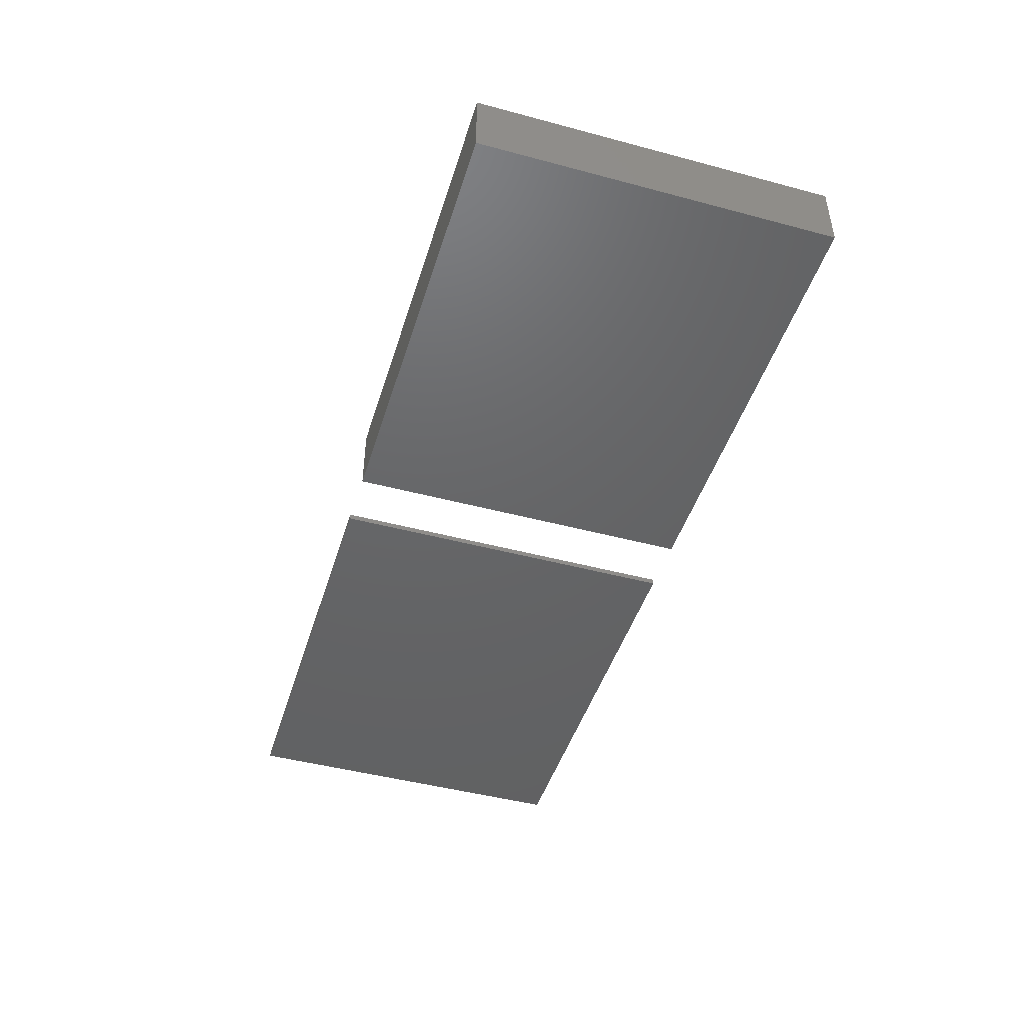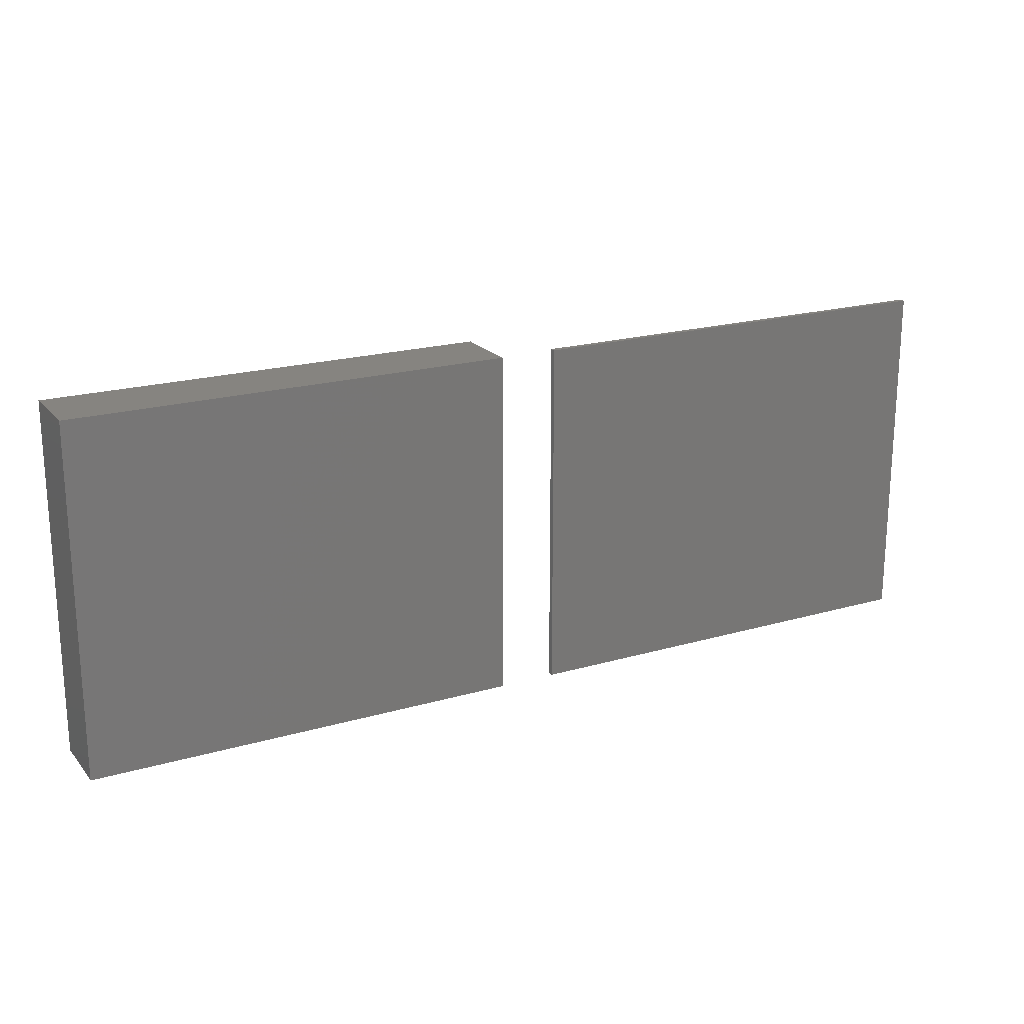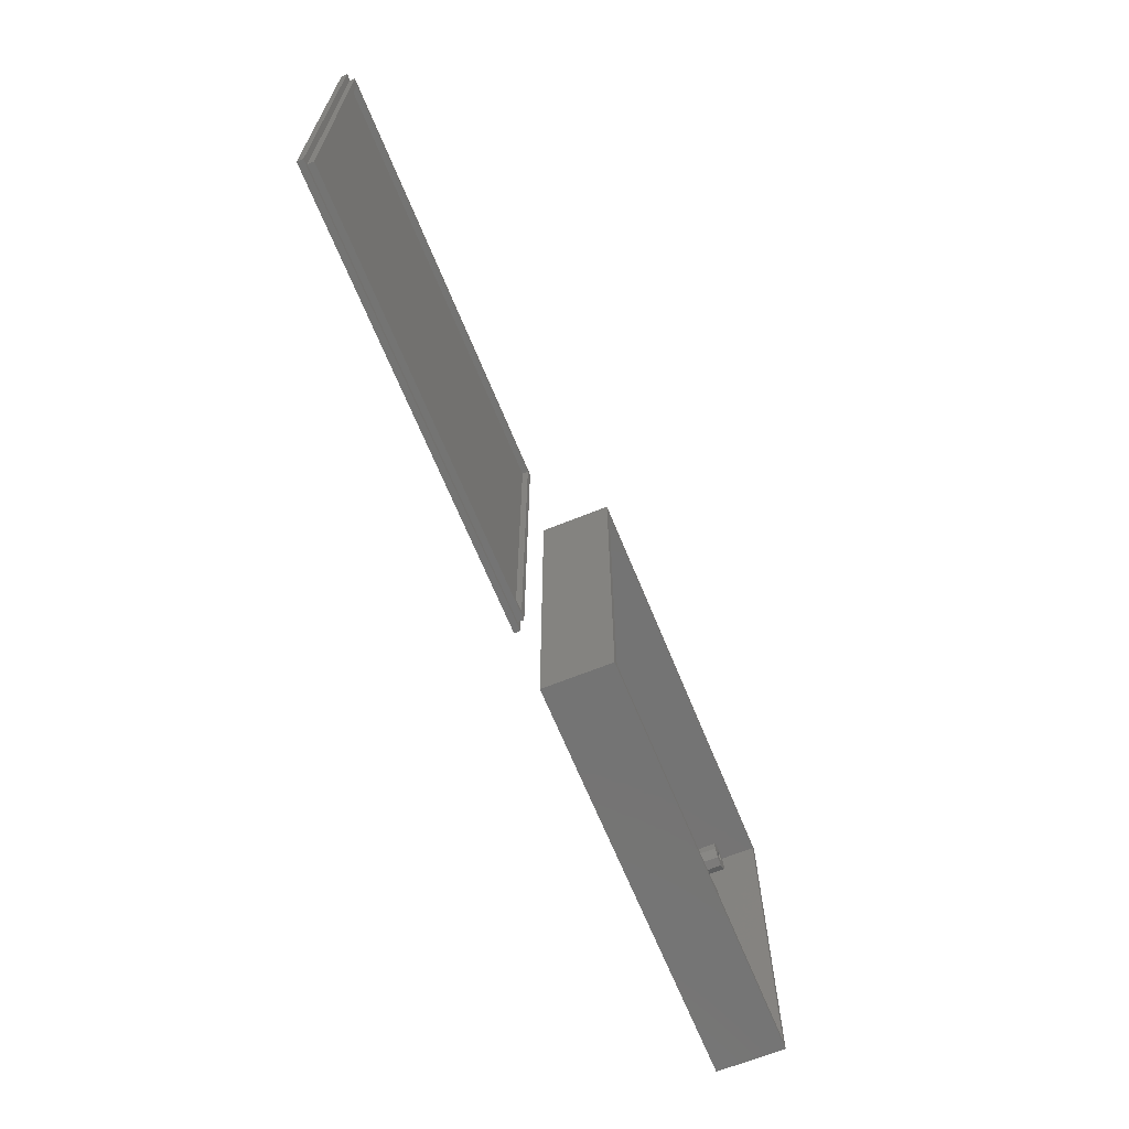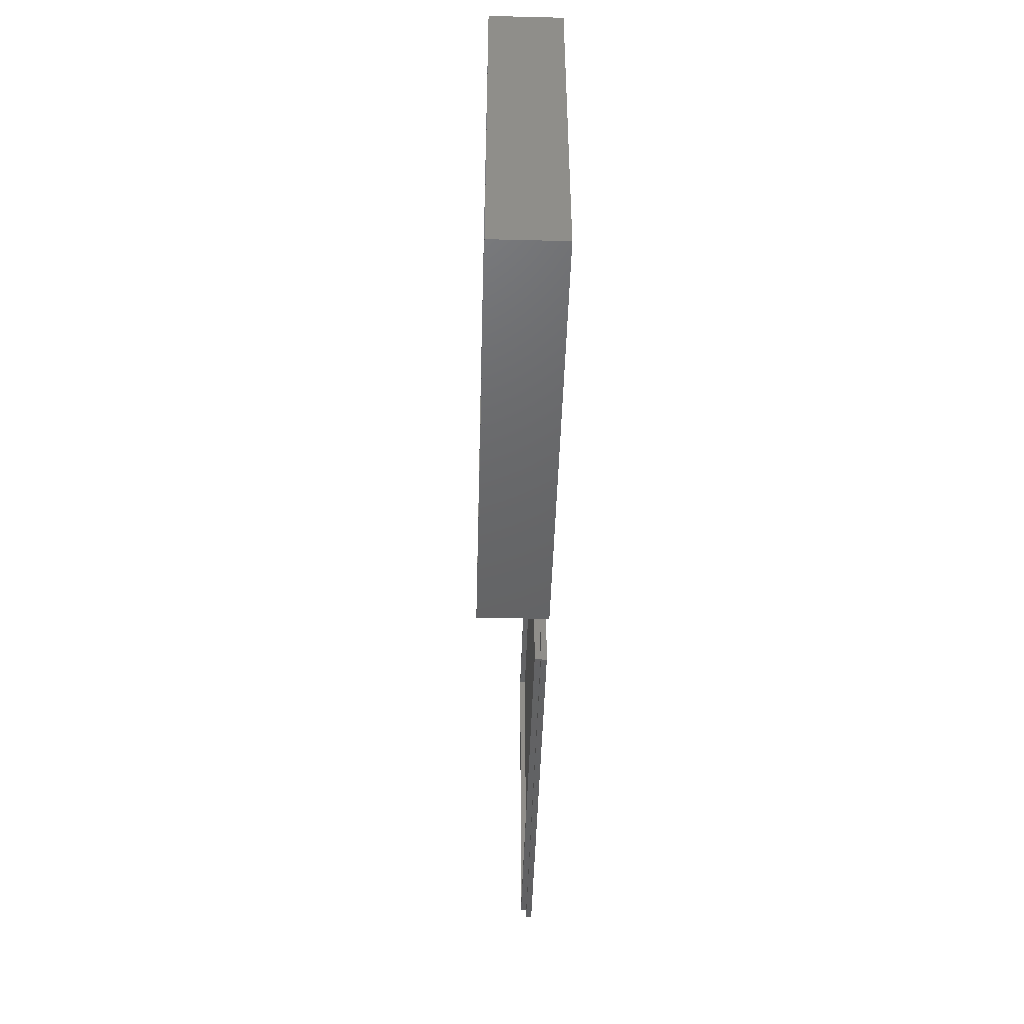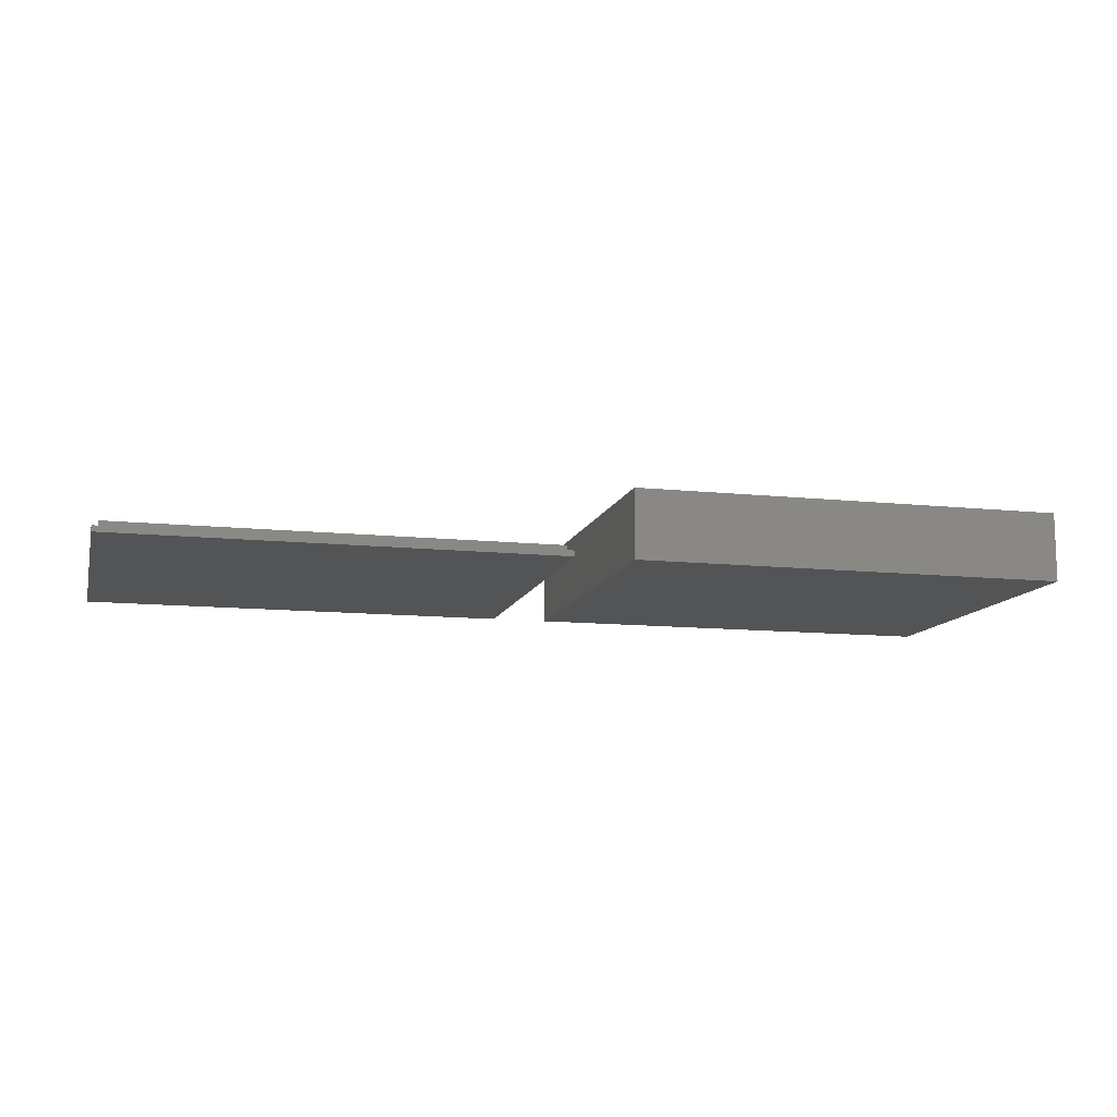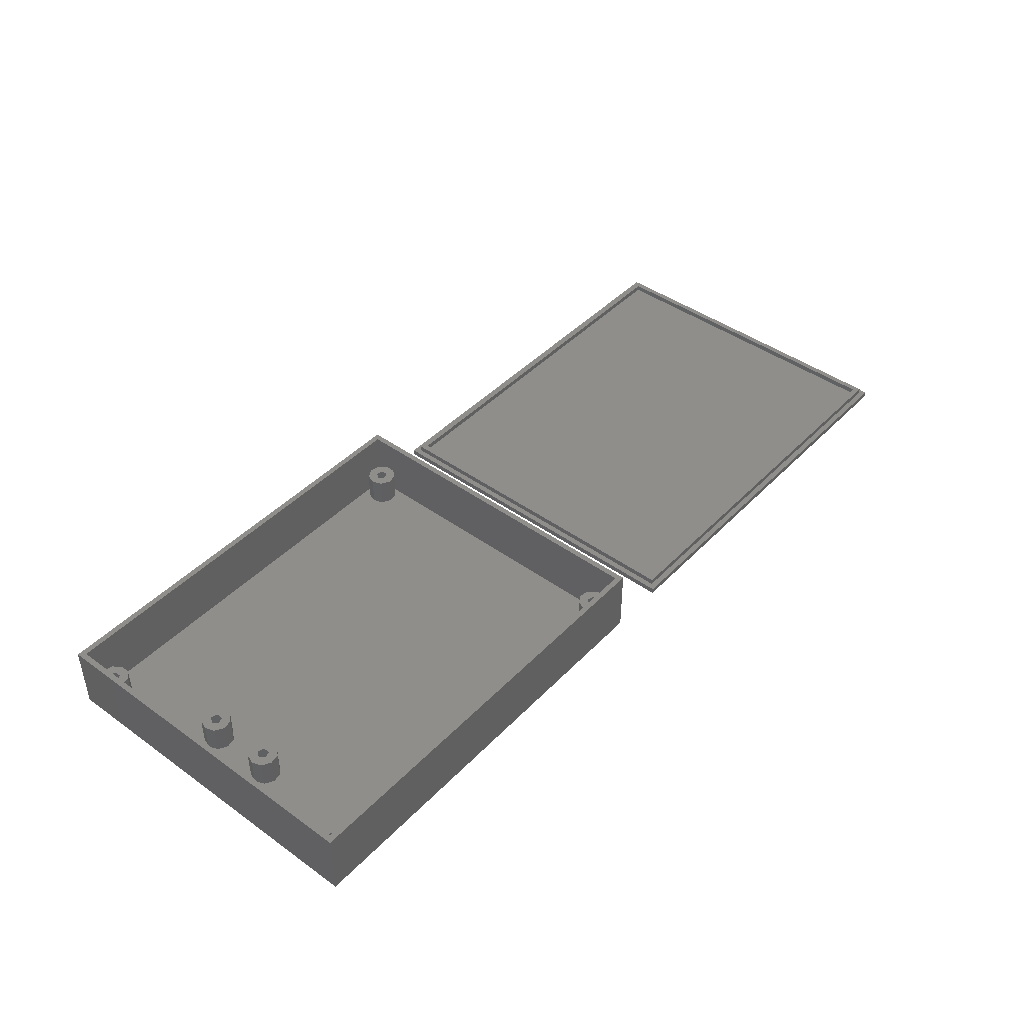
<metadata>
{"format":"stl","ext":"stl","renderer":"f3d","projection":"perspective","resolution":1024,"background":"white","views":[{"elev":-46.0,"azim":73.0,"up":"+Z"},{"elev":20.2,"azim":152.0,"up":"+Y"},{"elev":-66.2,"azim":-67.9,"up":"+Y"},{"elev":-46.3,"azim":88.4,"up":"+Y"},{"elev":-11.6,"azim":-14.3,"up":"+Z"},{"elev":43.8,"azim":130.1,"up":"+Z"}]}
</metadata>
<code>
# stl→obj: 212 verts, 416 faces
v 5 0 0
v 5 0 12
v 5 61 0
v 5 61 12
v 80.5 0 0
v 80.5 0 12
v 80.5 61 0
v 80.5 61 12
v 6 1 12
v 6 60 12
v 79.5 60 12
v 79.5 1 12
v 6 60 1
v 6 1 1
v 79.5 1 1
v 79.5 60 1
v 79.5 57.14 6
v 79.5 56.86 1
v 79.5 56.86 6
v 79.5 3.863 1
v 79.5 3.863 6
v 79.5 4.137 6
v 79.5 4.137 1
v 79.5 57.14 1
v 75.72 1.792 1
v 78.95 2.361 1
v 11.05 57 1
v 74.6 3.128 1
v 77.44 1.489 1
v 8.943 59.51 1
v 10.45 58.64 1
v 74.6 56.13 1
v 75.72 6.208 1
v 74.6 4.872 1
v 77.44 6.511 1
v 78.95 5.639 1
v 78.95 55.36 1
v 77.44 54.49 1
v 75.72 54.79 1
v 74.6 57.87 1
v 75.72 59.21 1
v 77.44 59.51 1
v 78.95 58.64 1
v 8.943 1.489 1
v 6.104 4.872 1
v 10.45 5.639 1
v 11.05 4 1
v 7.225 6.208 1
v 10.45 55.36 1
v 8.943 6.511 1
v 74.55 24.75 1
v 73.95 23.11 1
v 7.225 54.79 1
v 6.104 56.13 1
v 10.45 2.361 1
v 6.104 3.128 1
v 7.225 1.792 1
v 70.72 38.46 1
v 72.44 38.76 1
v 7.225 59.21 1
v 69.6 23.88 1
v 8.943 54.49 1
v 6.104 57.87 1
v 69.6 35.38 1
v 69.6 25.62 1
v 70.72 22.54 1
v 72.44 22.24 1
v 72.44 33.74 1
v 70.72 26.96 1
v 72.44 27.26 1
v 73.95 34.61 1
v 73.95 26.39 1
v 74.55 36.25 1
v 70.72 34.04 1
v 69.6 37.12 1
v 73.95 37.89 1
v 78.95 2.361 6
v 74.6 4.872 6
v 74.6 3.128 6
v 75.72 1.792 6
v 76.19 3.412 6
v 77.44 1.489 6
v 77.31 4.951 6
v 78 4 6
v 77.44 6.511 6
v 78.95 5.639 6
v 75.72 6.208 6
v 77.31 3.049 6
v 76.19 4.588 6
v 78.95 55.36 6
v 74.6 57.87 6
v 74.6 56.13 6
v 75.72 54.79 6
v 76.19 56.41 6
v 77.44 54.49 6
v 77.31 57.95 6
v 78 57 6
v 77.44 59.51 6
v 78.95 58.64 6
v 75.72 59.21 6
v 77.31 56.05 6
v 76.19 57.59 6
v 6.104 4.872 6
v 7.225 6.208 6
v 6.104 3.128 6
v 7.225 1.792 6
v 8.943 1.489 6
v 10.45 2.361 6
v 11.05 4 6
v 10.45 5.639 6
v 8.943 6.511 6
v 6.104 57.87 6
v 7.225 59.21 6
v 6.104 56.13 6
v 7.225 54.79 6
v 8.943 54.49 6
v 10.45 55.36 6
v 11.05 57 6
v 10.45 58.64 6
v 8.943 59.51 6
v 69.6 25.62 6
v 70.72 26.96 6
v 69.6 23.88 6
v 70.72 22.54 6
v 72.44 22.24 6
v 73.95 23.11 6
v 74.55 24.75 6
v 73.95 26.39 6
v 72.44 27.26 6
v 69.6 37.12 6
v 70.72 38.46 6
v 69.6 35.38 6
v 70.72 34.04 6
v 72.44 33.74 6
v 73.95 34.61 6
v 74.55 36.25 6
v 73.95 37.89 6
v 72.44 38.76 6
v 76.19 4.588 1
v 76.19 3.412 1
v 77.31 3.049 1
v 78 4 1
v 77.31 4.951 1
v 76.19 57.59 1
v 76.19 56.41 1
v 77.31 56.05 1
v 78 57 1
v 77.31 57.95 1
v 7.691 3.412 6
v 9.5 4 6
v 8.809 3.049 6
v 8.809 4.951 6
v 7.691 4.588 6
v 7.691 56.41 6
v 9.5 57 6
v 8.809 56.05 6
v 8.809 57.95 6
v 7.691 57.59 6
v 71.19 24.16 6
v 73 24.75 6
v 72.31 23.8 6
v 72.31 25.7 6
v 71.19 25.34 6
v 71.19 35.66 6
v 73 36.25 6
v 72.31 35.3 6
v 72.31 37.2 6
v 71.19 36.84 6
v 7.691 4.588 1
v 7.691 3.412 1
v 8.809 3.049 1
v 9.5 4 1
v 8.809 4.951 1
v 7.691 57.59 1
v 7.691 56.41 1
v 8.809 56.05 1
v 9.5 57 1
v 8.809 57.95 1
v 71.19 25.34 1
v 71.19 24.16 1
v 72.31 23.8 1
v 73 24.75 1
v 72.31 25.7 1
v 71.19 36.84 1
v 71.19 35.66 1
v 72.31 35.3 1
v 73 36.25 1
v 72.31 37.2 1
v -80.5 0 0
v -80.5 0 1
v -80.5 61 0
v -80.5 61 1
v -5 0 0
v -5 0 1
v -5 61 0
v -5 61 1
v -79.5 1 1
v -79.5 60 1
v -6 60 1
v -6 1 1
v -79.5 1 2
v -79.5 60 2
v -6 1 2
v -6 60 2
v -78.5 2 2
v -78.5 59 2
v -7 59 2
v -7 2 2
v -78.5 59 1
v -78.5 2 1
v -7 2 1
v -7 59 1
f 1 2 3
f 3 2 4
f 2 1 5
f 6 2 5
f 1 3 5
f 5 3 7
f 3 4 7
f 7 4 8
f 9 2 6
f 4 2 9
f 10 11 4
f 4 9 10
f 8 11 6
f 8 4 11
f 11 12 6
f 12 9 6
f 6 5 7
f 8 6 7
f 13 10 9
f 14 13 9
f 12 15 9
f 9 15 14
f 11 16 17
f 11 17 12
f 18 12 19
f 17 19 12
f 20 12 21
f 22 18 23
f 12 18 22
f 12 22 21
f 12 20 15
f 17 16 24
f 16 11 10
f 13 16 10
f 25 14 15
f 15 20 26
f 27 25 28
f 29 15 26
f 29 25 15
f 30 31 32
f 33 18 34
f 35 18 33
f 36 18 35
f 37 38 34
f 23 18 36
f 18 37 34
f 38 39 34
f 39 32 34
f 40 13 32
f 41 13 40
f 42 16 41
f 43 16 42
f 24 16 43
f 16 13 41
f 44 14 25
f 13 14 45
f 46 47 25
f 13 45 48
f 49 50 25
f 51 52 34
f 53 54 48
f 47 55 25
f 53 48 50
f 55 44 25
f 56 14 57
f 45 14 56
f 58 59 32
f 30 13 60
f 27 28 34
f 32 13 30
f 61 31 34
f 31 27 34
f 27 49 25
f 62 50 49
f 53 50 62
f 13 54 63
f 13 48 54
f 64 31 65
f 66 61 34
f 67 66 34
f 68 69 70
f 52 67 34
f 71 70 72
f 32 51 34
f 73 72 51
f 74 64 65
f 65 31 61
f 64 75 31
f 32 31 75
f 32 75 58
f 68 74 65
f 73 71 72
f 32 73 51
f 71 68 70
f 68 65 69
f 76 73 32
f 59 76 32
f 50 46 25
f 44 57 14
f 63 60 13
f 77 26 20
f 21 77 20
f 78 79 80
f 81 78 82
f 82 78 80
f 83 84 21
f 85 78 86
f 87 78 85
f 77 81 82
f 84 88 77
f 83 21 22
f 86 83 22
f 86 78 83
f 21 84 77
f 89 83 78
f 77 88 81
f 81 89 78
f 23 36 86
f 22 23 86
f 90 37 18
f 19 90 18
f 91 92 93
f 94 91 95
f 95 91 93
f 96 97 19
f 98 91 99
f 100 91 98
f 90 94 95
f 97 101 90
f 96 19 17
f 99 96 17
f 99 91 96
f 19 97 90
f 102 96 91
f 90 101 94
f 94 102 91
f 24 43 99
f 17 24 99
f 42 98 43
f 43 98 99
f 41 100 42
f 42 100 98
f 40 91 41
f 41 91 100
f 32 92 40
f 40 92 91
f 32 39 92
f 92 39 93
f 93 39 38
f 95 93 38
f 95 38 37
f 90 95 37
f 35 85 36
f 36 85 86
f 33 87 35
f 35 87 85
f 34 78 33
f 33 78 87
f 28 79 34
f 34 79 78
f 28 25 79
f 79 25 80
f 80 25 29
f 82 80 29
f 82 29 26
f 77 82 26
f 45 103 48
f 48 103 104
f 56 105 45
f 45 105 103
f 56 57 105
f 105 57 106
f 106 57 44
f 107 106 44
f 107 44 55
f 108 107 55
f 108 55 47
f 109 108 47
f 47 46 110
f 109 47 110
f 50 111 46
f 46 111 110
f 48 104 50
f 50 104 111
f 63 112 60
f 60 112 113
f 54 114 63
f 63 114 112
f 54 53 114
f 114 53 115
f 115 53 62
f 116 115 62
f 116 62 49
f 117 116 49
f 117 49 27
f 118 117 27
f 27 31 119
f 118 27 119
f 30 120 31
f 31 120 119
f 60 113 30
f 30 113 120
f 65 121 69
f 69 121 122
f 61 123 65
f 65 123 121
f 61 66 123
f 123 66 124
f 124 66 67
f 125 124 67
f 125 67 52
f 126 125 52
f 126 52 51
f 127 126 51
f 51 72 128
f 127 51 128
f 70 129 72
f 72 129 128
f 69 122 70
f 70 122 129
f 75 130 58
f 58 130 131
f 64 132 75
f 75 132 130
f 64 74 132
f 132 74 133
f 133 74 68
f 134 133 68
f 134 68 71
f 135 134 71
f 135 71 73
f 136 135 73
f 73 76 137
f 136 73 137
f 59 138 76
f 76 138 137
f 58 131 59
f 59 131 138
f 139 89 81
f 140 139 81
f 88 141 81
f 81 141 140
f 84 142 88
f 88 142 141
f 84 83 142
f 142 83 143
f 143 83 89
f 139 143 89
f 144 102 94
f 145 144 94
f 101 146 94
f 94 146 145
f 97 147 101
f 101 147 146
f 97 96 147
f 147 96 148
f 148 96 102
f 144 148 102
f 103 105 106
f 149 103 107
f 107 103 106
f 150 151 108
f 111 103 110
f 104 103 111
f 108 149 107
f 152 150 109
f 110 152 109
f 110 103 152
f 109 150 108
f 108 151 149
f 153 152 103
f 149 153 103
f 112 114 115
f 154 112 116
f 116 112 115
f 155 156 117
f 120 112 119
f 113 112 120
f 117 154 116
f 157 155 118
f 119 157 118
f 119 112 157
f 118 155 117
f 117 156 154
f 158 157 112
f 154 158 112
f 121 123 124
f 159 121 125
f 125 121 124
f 160 161 126
f 129 121 128
f 122 121 129
f 126 159 125
f 162 160 127
f 128 162 127
f 128 121 162
f 127 160 126
f 126 161 159
f 163 162 121
f 159 163 121
f 130 132 133
f 164 130 134
f 134 130 133
f 165 166 135
f 138 130 137
f 131 130 138
f 135 164 134
f 167 165 136
f 137 167 136
f 137 130 167
f 136 165 135
f 135 166 164
f 168 167 130
f 164 168 130
f 141 142 143
f 140 141 139
f 139 141 143
f 146 147 148
f 145 146 144
f 144 146 148
f 169 153 149
f 170 169 149
f 151 171 149
f 149 171 170
f 150 172 151
f 151 172 171
f 150 152 172
f 172 152 173
f 173 152 153
f 169 173 153
f 174 158 154
f 175 174 154
f 156 176 154
f 154 176 175
f 155 177 156
f 156 177 176
f 155 157 177
f 177 157 178
f 178 157 158
f 174 178 158
f 179 163 159
f 180 179 159
f 161 181 159
f 159 181 180
f 160 182 161
f 161 182 181
f 160 162 182
f 182 162 183
f 183 162 163
f 179 183 163
f 184 168 164
f 185 184 164
f 166 186 164
f 164 186 185
f 165 187 166
f 166 187 186
f 165 167 187
f 187 167 188
f 188 167 168
f 184 188 168
f 171 172 173
f 170 171 169
f 169 171 173
f 176 177 178
f 175 176 174
f 174 176 178
f 181 182 183
f 180 181 179
f 179 181 183
f 186 187 188
f 185 186 184
f 184 186 188
f 189 190 191
f 191 190 192
f 190 189 193
f 194 190 193
f 189 191 193
f 193 191 195
f 191 192 195
f 195 192 196
f 197 190 194
f 192 190 197
f 198 199 192
f 192 197 198
f 196 199 194
f 196 192 199
f 199 200 194
f 200 197 194
f 194 193 195
f 196 194 195
f 197 201 198
f 198 201 202
f 201 197 200
f 203 201 200
f 203 200 199
f 204 203 199
f 198 202 199
f 199 202 204
f 205 201 203
f 202 201 205
f 206 207 202
f 202 205 206
f 204 207 203
f 204 202 207
f 207 208 203
f 208 205 203
f 209 206 205
f 210 209 205
f 208 211 205
f 205 211 210
f 207 212 208
f 208 212 211
f 212 207 206
f 209 212 206
f 211 212 209
f 210 211 209

</code>
